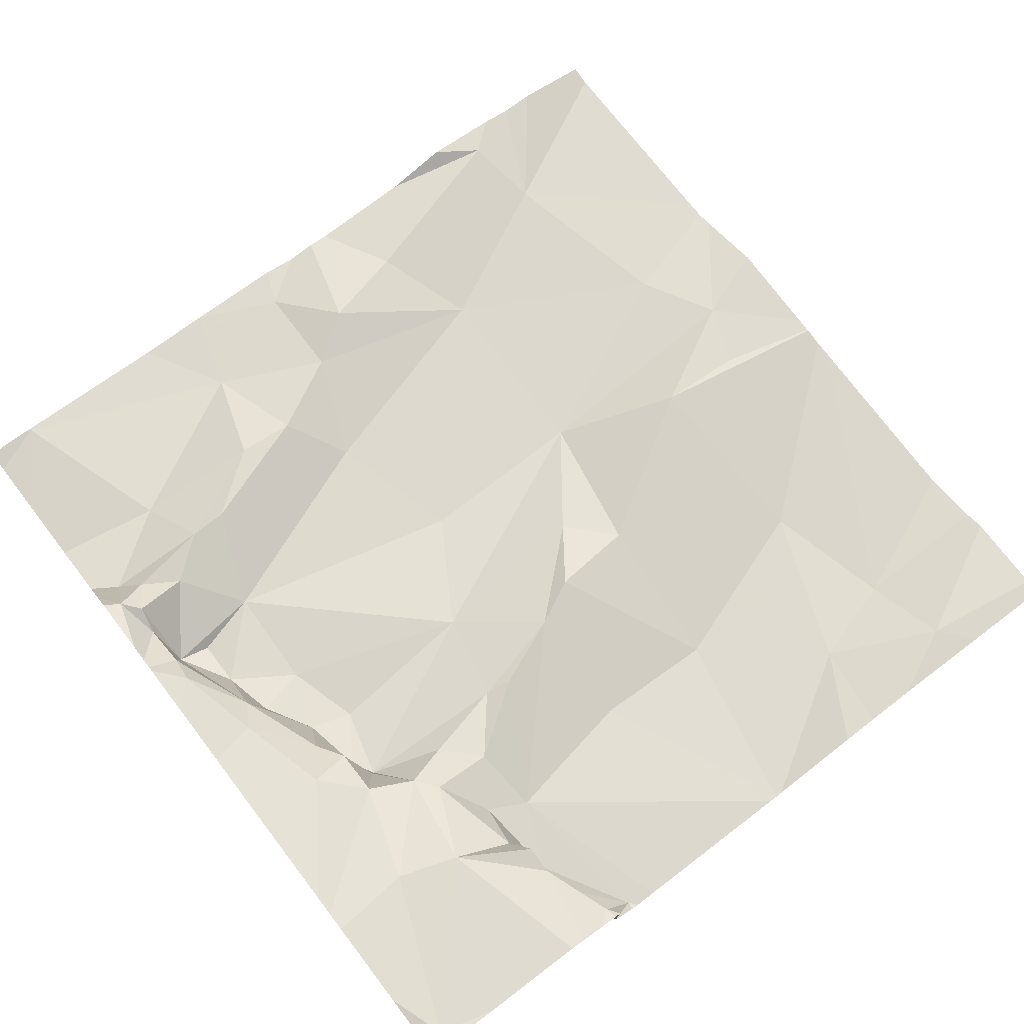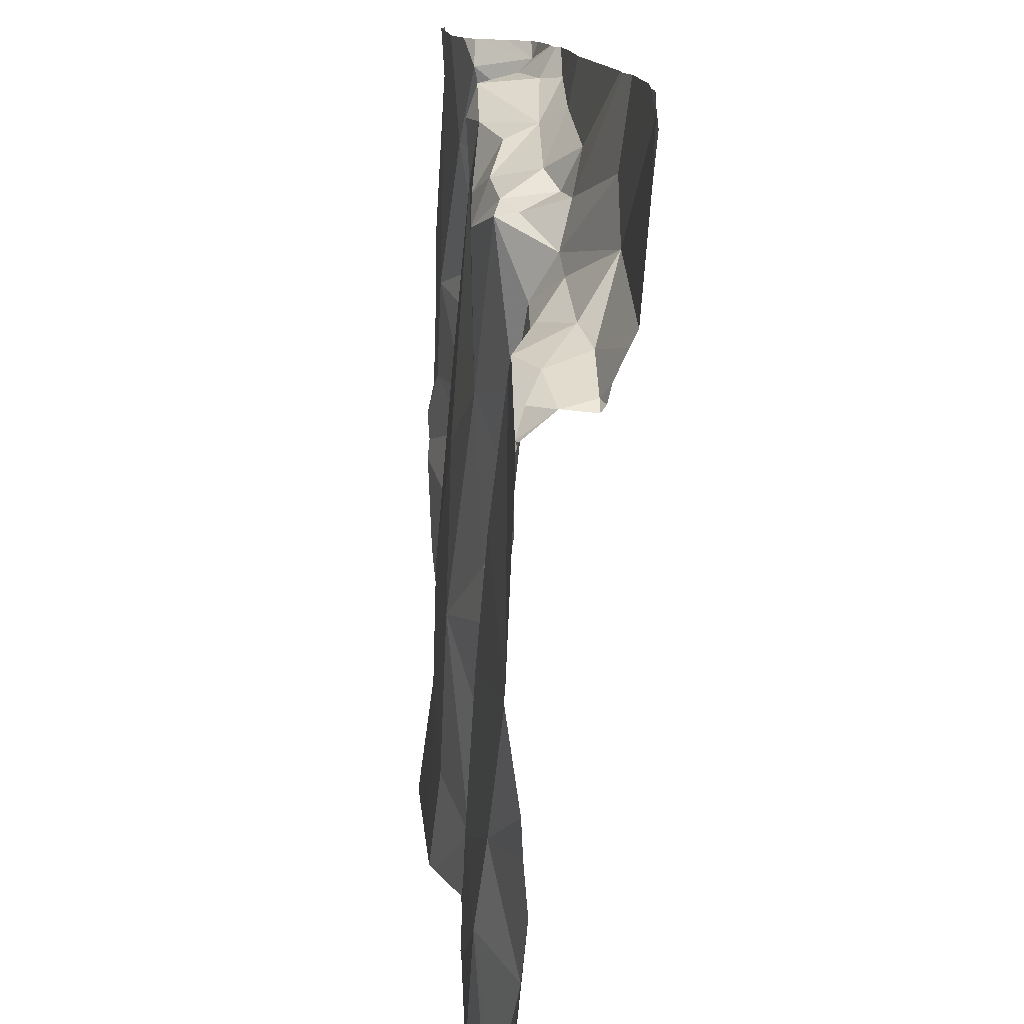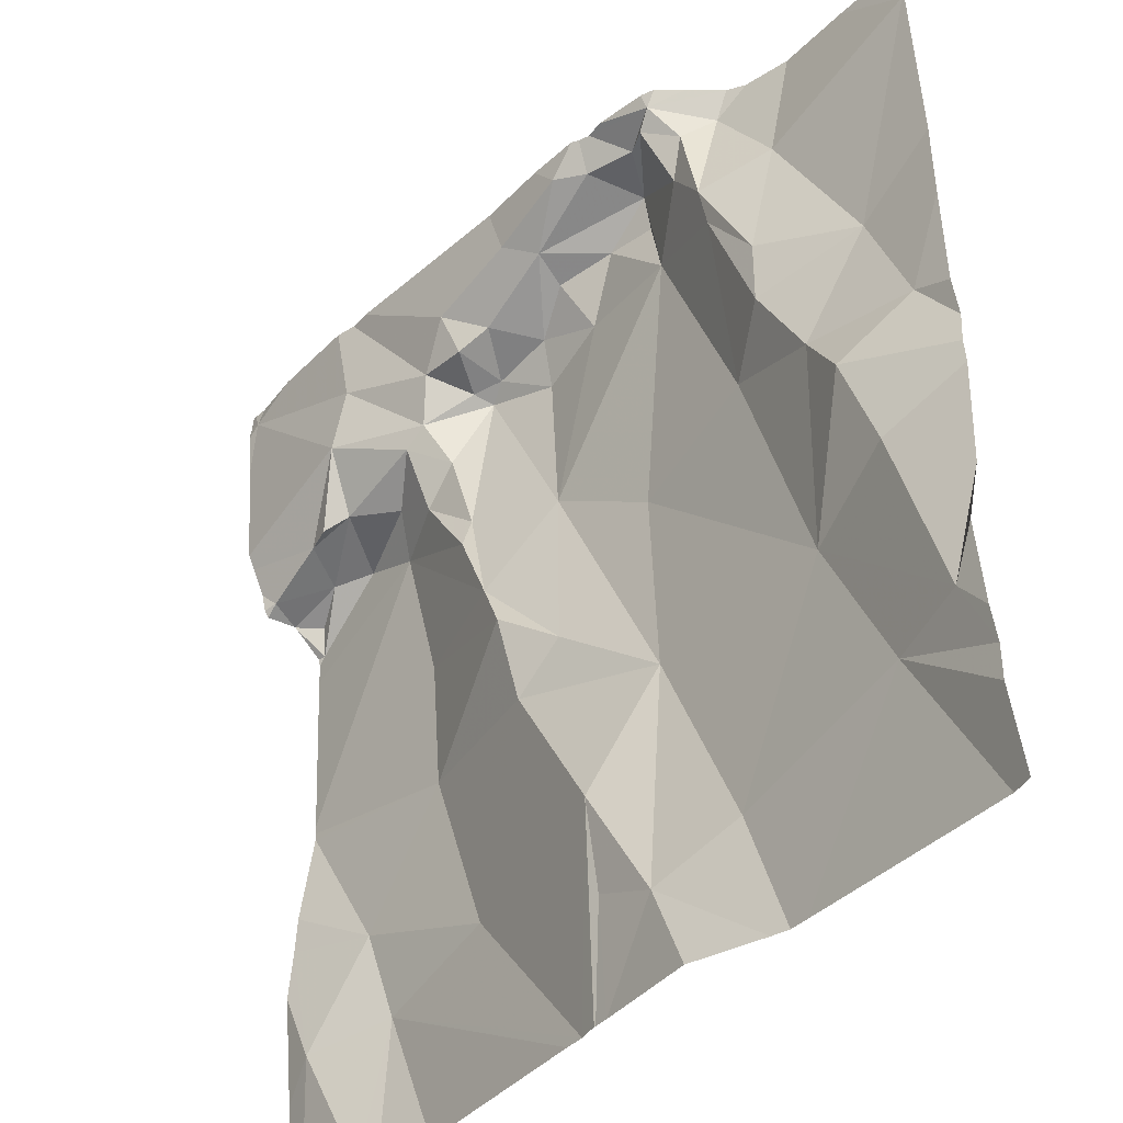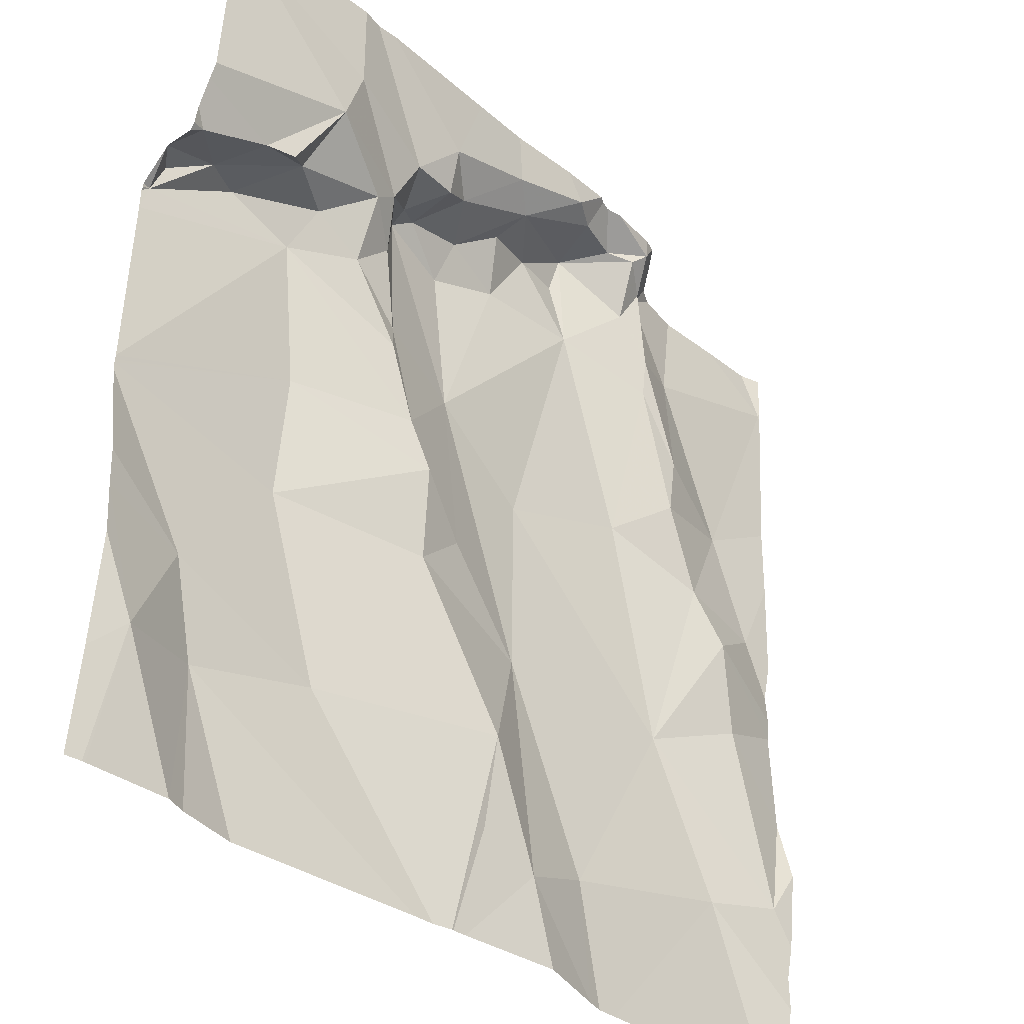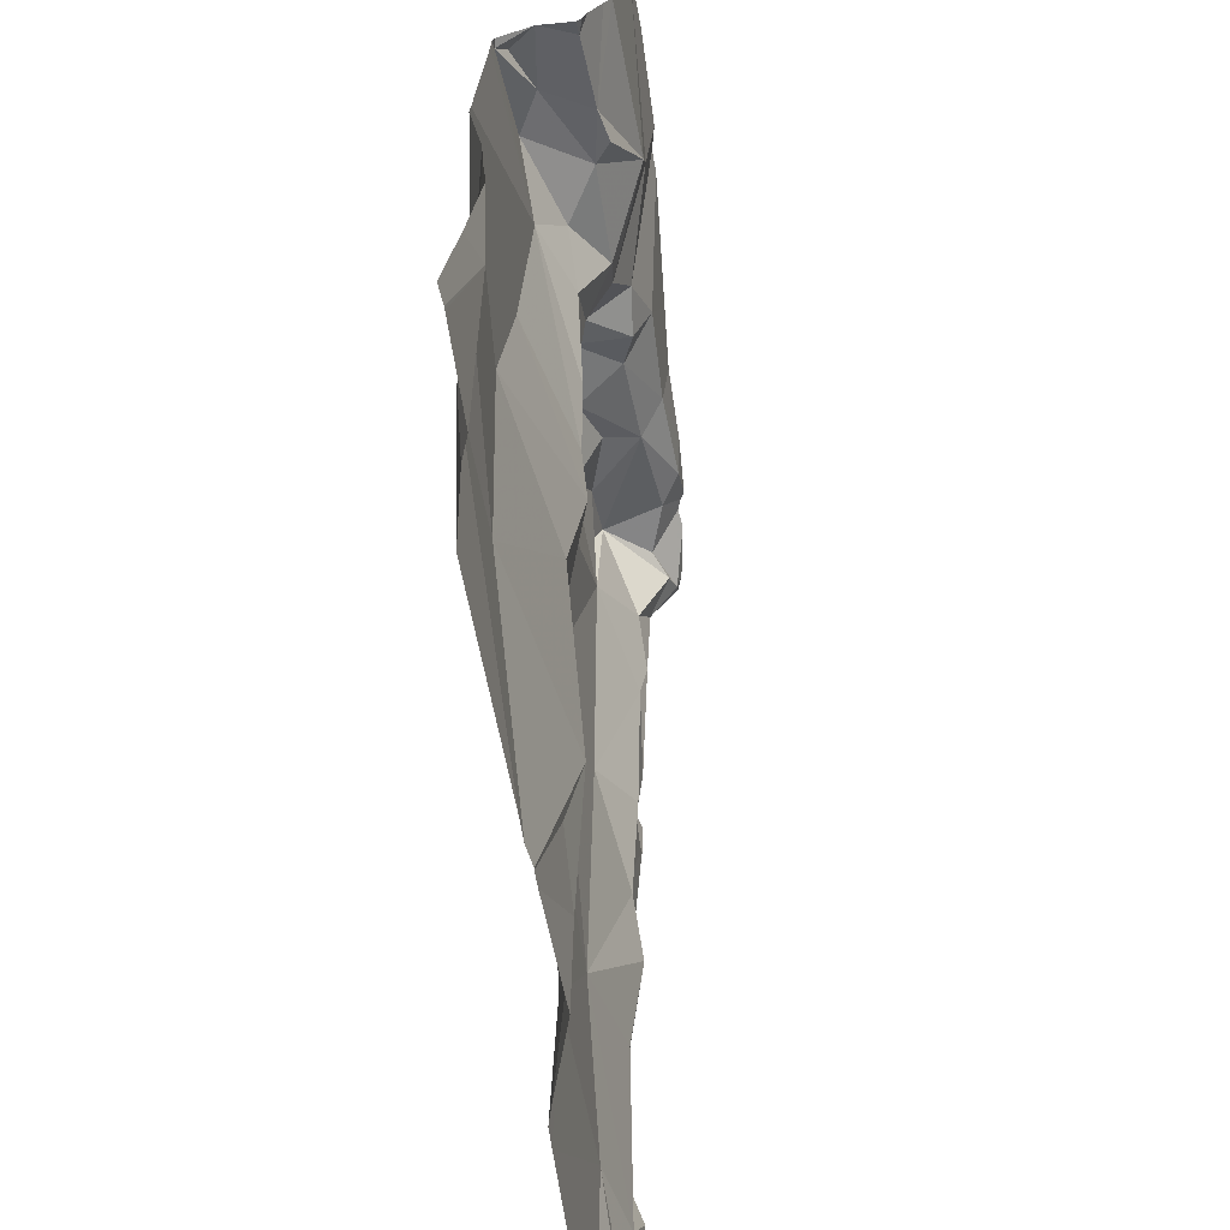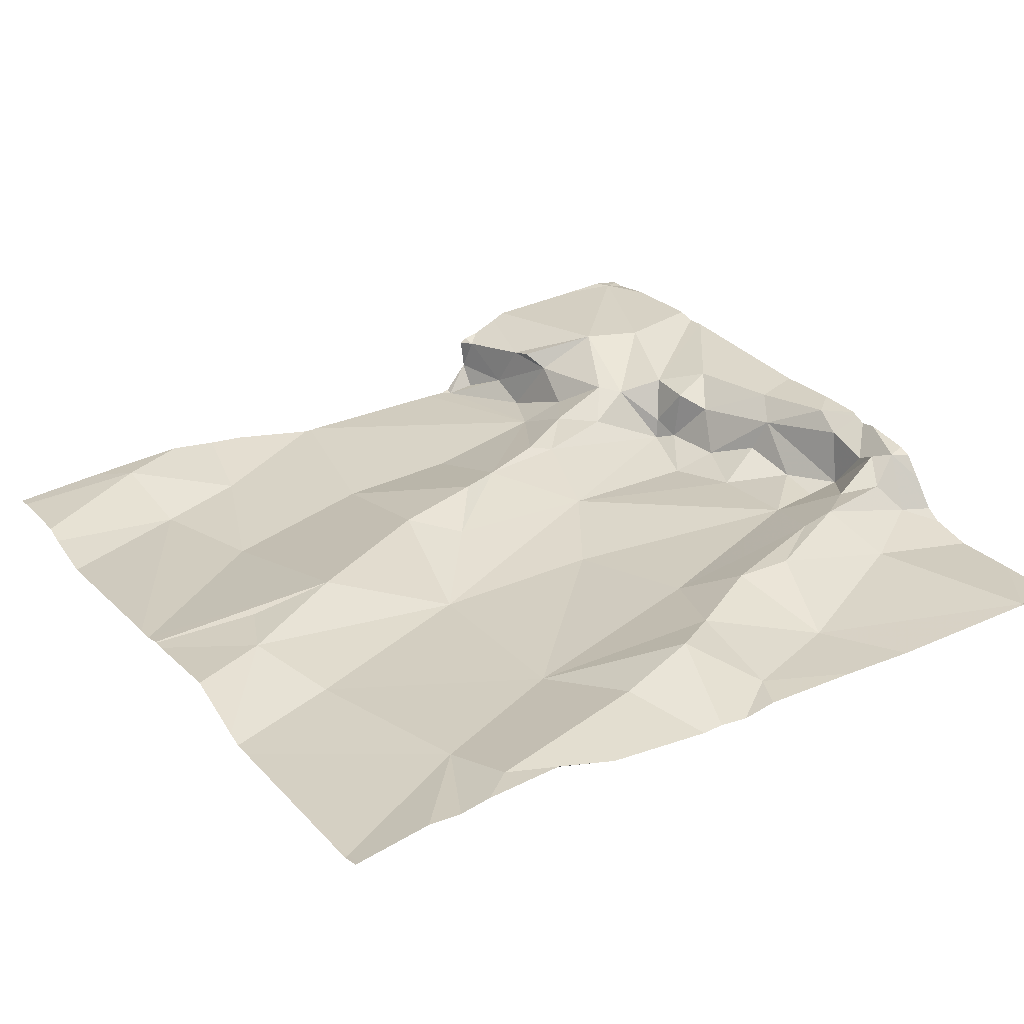
<metadata>
{"format":"obj","ext":"obj","renderer":"f3d","projection":"perspective","resolution":1024,"background":"white","views":[{"elev":72.0,"azim":-127.5,"up":"+Z"},{"elev":14.2,"azim":-96.0,"up":"+Y"},{"elev":-39.3,"azim":50.2,"up":"+Y"},{"elev":-36.8,"azim":-45.1,"up":"+Y"},{"elev":-65.2,"azim":-82.8,"up":"+Y"},{"elev":26.2,"azim":58.3,"up":"+Z"}]}
</metadata>
<code>
v -133.1 270.5 501.1
v -133.1 270.1 501.1
v -133.1 270.1 501.1
v -133.4 270.9 501.2
v -134.1 270.9 501.3
v -134.1 270.9 501.3
v -133.1 270.6 501.1
v -134 270.7 501.2
v -134 270.7 501.2
v -134 270.7 501.2
v -133.1 270.9 501.2
v -134.1 270.6 501.1
v -133.1 270.9 501.2
v -134 270.2 501.1
v -133.8 270.2 501.1
v -134 270.1 501.1
v -133.1 270.3 501.1
v -133.9 270.8 501.3
v -133.9 270.7 501.2
v -134 270.7 501.2
v -134.1 270.1 501.2
v -133.1 270.2 501.2
v -133.1 270.1 501.1
v -134 270.7 501.2
v -133.1 270.7 501.1
v -134.1 270.7 501.2
v -133.1 270 501.1
v -133.1 270.4 501.1
v -133.9 270.6 501.2
v -133.9 270.8 501.3
v -133.8 270.7 501.2
v -134.1 270.7 501.2
v -133.1 270.5 501.1
v -134 270.9 501.3
v -133.9 270.4 501.1
v -133.9 270.5 501.1
v -133.6 270.1 501.2
v -133.5 270.1 501.2
v -133.5 270.9 501.2
v -133.6 270.8 501.2
v -133.7 270.8 501.2
v -133.6 270.9 501.2
v -133.2 270 501.1
v -133.1 270 501.1
v -133.8 270.7 501.2
v -133.8 270.8 501.2
v -133.8 270.8 501.2
v -133.5 270.9 501.2
v -133.3 270.1 501.1
v -133.2 270 501.1
v -133.7 270.6 501.1
v -133.8 270.6 501.2
v -133.8 270.8 501.2
v -133.4 270.9 501.2
v -133.4 270.8 501.2
v -133.4 270.8 501.2
v -133.4 270.9 501.2
v -133.8 270.7 501.2
v -133.8 270.7 501.2
v -133.6 270.3 501.1
v -133.6 270.2 501.2
v -133.7 270.3 501.2
v -134 270 501.1
v -133.2 270.5 501.1
v -133.3 270.8 501.2
v -133.2 270.6 501.1
v -133.3 270.7 501.2
v -133.4 270.9 501.2
v -133.5 270.9 501.2
v -133.5 270.9 501.2
v -133.5 270.9 501.2
v -133.5 270.9 501.2
v -133.8 270.6 501.2
v -133.8 270.5 501.2
v -133.7 270.4 501.2
v -133.7 270.4 501.2
v -133.4 270.9 501.2
v -133.7 270.8 501.1
v -133.8 270.8 501.2
v -133.7 270 501.1
v -133.2 270 501.1
v -133.5 270.8 501.2
v -133.5 270.8 501.2
v -133.6 270.8 501.2
v -133.6 270.8 501.2
v -133.7 270.8 501.2
v -133.7 270.8 501.2
v -133.7 270.9 501.2
v -133.8 270.8 501.2
v -134 270 501.1
v -133.1 270.9 501.2
v -133.4 270.6 501.1
v -133.4 270.7 501.2
v -133.3 270.3 501.1
v -133.3 270.5 501.2
v -133.2 270.4 501.2
v -133.5 270.9 501.2
v -133.3 270.6 501.2
v -133.2 270.2 501.2
v -133.6 270.9 501.3
v -133.3 270.5 501.2
v -133.5 270.1 501.1
v -133.4 270 501.1
v -133.6 270 501.1
v -133.6 270.5 501.1
v -133.6 270 501.1
v -133.3 270.9 501.2
v -134.1 270.9 501.3
v -134.1 270.9 501.3
v -134.1 270.6 501.1
v -134.1 270.7 501.2
v -134.1 270.3 501.1
v -134.1 270.2 501.2
v -134.1 270.8 501.3
v -134.1 270.7 501.2
v -134.1 270.1 501.1
v -134.1 270.2 501.2
v -134.1 270.9 501.3
v -134.1 270.7 501.2
v -134.1 270.6 501.2
v -134.1 270.7 501.2
v -134.1 270.7 501.2
v -134.1 270.7 501.2
v -134.1 270.6 501.1
v -134.1 270.6 501.1
v -134.1 270.7 501.2
v -134.1 270.7 501.2
v -134.1 270.4 501.1
v -134.1 270.6 501.1
v -134.1 270.4 501.1
v -133.9 270.9 501.3
v -133.2 270.9 501.2
v -134.1 270.4 501.1
v -134.1 270.4 501.1
v -133.4 270.9 501.2
v -133.1 270.4 501.1
v -133.6 270 501.1
v -133.2 270 501.1
v -133.4 270 501.1
v -133.4 270 501.1
v -133.9 270 501.1
v -133.7 270 501.1
v -133.5 270 501.1
v -133.2 270 501.1
v -134.1 270 501.1
v -134.1 270 501.1
v -134.1 270 501.1
v -133.4 270.9 501.2
v -133.4 270.9 501.2
v -133.9 270.9 501.3
v -133.9 270.9 501.3
v -133.2 270.9 501.2
v -133.6 270.9 501.3
v -133.5 270.9 501.3
v -133.7 270.9 501.3
v -133.7 270.9 501.3
v -133.2 270.9 501.2
v -134.1 270.9 501.3
v -134.1 270.9 501.3
v -133.1 270.9 501.2
f 145 21 146
f 9 8 10
f 151 46 150
f 144 50 138
f 15 14 16
f 18 5 114
f 19 10 20
f 143 38 106
f 150 89 155
f 24 9 10
f 8 20 10
f 20 8 12
f 142 16 141
f 26 9 122
f 124 12 125
f 5 30 131
f 18 10 31
f 20 29 19
f 18 24 10
f 29 20 12
f 111 32 126
f 8 26 119
f 18 9 24
f 9 18 115
f 141 16 90
f 18 30 5
f 149 77 148
f 8 32 12
f 136 95 28
f 140 102 139
f 8 9 26
f 126 8 127
f 128 35 130
f 148 57 68
f 21 14 113
f 16 14 21
f 139 38 143
f 130 36 134
f 36 29 133
f 16 21 63
f 106 37 104
f 41 40 42
f 46 45 47
f 50 49 103
f 52 51 53
f 55 54 56
f 57 54 55
f 58 31 59
f 58 59 52
f 61 60 62
f 97 77 4
f 31 19 59
f 68 65 107
f 67 66 65
f 31 45 18
f 66 64 7
f 70 69 71
f 71 69 72
f 72 69 39
f 52 73 74
f 62 75 76
f 77 57 148
f 53 78 79
f 74 76 75
f 74 73 29
f 61 15 80
f 60 75 62
f 71 82 83
f 53 79 47
f 55 56 83
f 45 31 58
f 58 53 45
f 65 55 67
f 71 84 82
f 83 82 84
f 78 51 85
f 30 18 45
f 31 10 19
f 79 86 87
f 53 47 45
f 77 54 57
f 86 41 42
f 86 79 41
f 42 88 86
f 70 77 69
f 77 70 54
f 46 89 150
f 91 11 132
f 51 74 75
f 83 92 93
f 56 54 70
f 56 70 71
f 138 50 81
f 75 60 51
f 95 94 96
f 55 65 57
f 135 77 149
f 67 98 66
f 96 99 17
f 85 40 41
f 85 84 40
f 39 77 97
f 42 84 71
f 42 40 84
f 100 72 48
f 71 72 42
f 88 42 100
f 46 30 45
f 89 86 88
f 131 46 151
f 46 87 89
f 89 87 86
f 155 88 156
f 53 58 52
f 98 92 101
f 35 76 36
f 51 78 53
f 71 83 56
f 85 83 84
f 83 93 55
f 60 102 94
f 79 87 47
f 87 46 47
f 73 52 59
f 29 36 74
f 78 41 79
f 29 73 59
f 92 98 93
f 66 98 101
f 51 52 74
f 92 105 94
f 64 66 101
f 60 94 105
f 83 105 92
f 95 101 94
f 49 50 27
f 102 38 139
f 49 94 102
f 4 77 135
f 137 61 80
f 61 37 38
f 91 66 25
f 62 35 15
f 94 101 92
f 15 61 62
f 94 49 99
f 35 14 15
f 80 15 16
f 55 93 67
f 51 105 83
f 76 74 36
f 35 62 76
f 103 102 140
f 38 102 60
f 60 61 38
f 99 49 2
f 48 72 39
f 96 94 99
f 39 69 77
f 104 61 137
f 64 101 95
f 95 96 28
f 33 95 136
f 29 59 19
f 60 105 51
f 98 67 93
f 100 42 72
f 88 100 153
f 83 85 51
f 107 91 157
f 78 85 41
f 107 65 91
f 81 50 103
f 80 16 142
f 91 65 66
f 3 99 2
f 108 5 158
f 109 5 108
f 110 12 111
f 103 49 102
f 111 12 32
f 2 49 23
f 112 14 128
f 113 14 112
f 22 99 3
f 104 37 61
f 114 5 118
f 115 18 114
f 13 91 25
f 116 21 117
f 68 57 65
f 117 21 113
f 23 49 27
f 118 5 109
f 119 26 120
f 44 50 43
f 106 38 37
f 120 26 121
f 6 5 34
f 121 26 123
f 28 96 17
f 122 9 115
f 123 26 122
f 17 99 22
f 90 16 63
f 124 29 12
f 11 91 13
f 125 12 129
f 126 32 8
f 127 8 119
f 63 21 145
f 25 66 7
f 7 64 1
f 128 14 35
f 34 5 131
f 129 12 110
f 33 64 95
f 130 35 36
f 131 30 46
f 43 50 144
f 146 116 147
f 133 29 124
f 44 27 50
f 1 64 33
f 134 36 133
f 146 21 116
f 132 11 160
f 152 91 132
f 153 100 154
f 154 100 48
f 155 89 88
f 156 88 153
f 157 91 152
f 158 5 6
f 159 108 158

</code>
